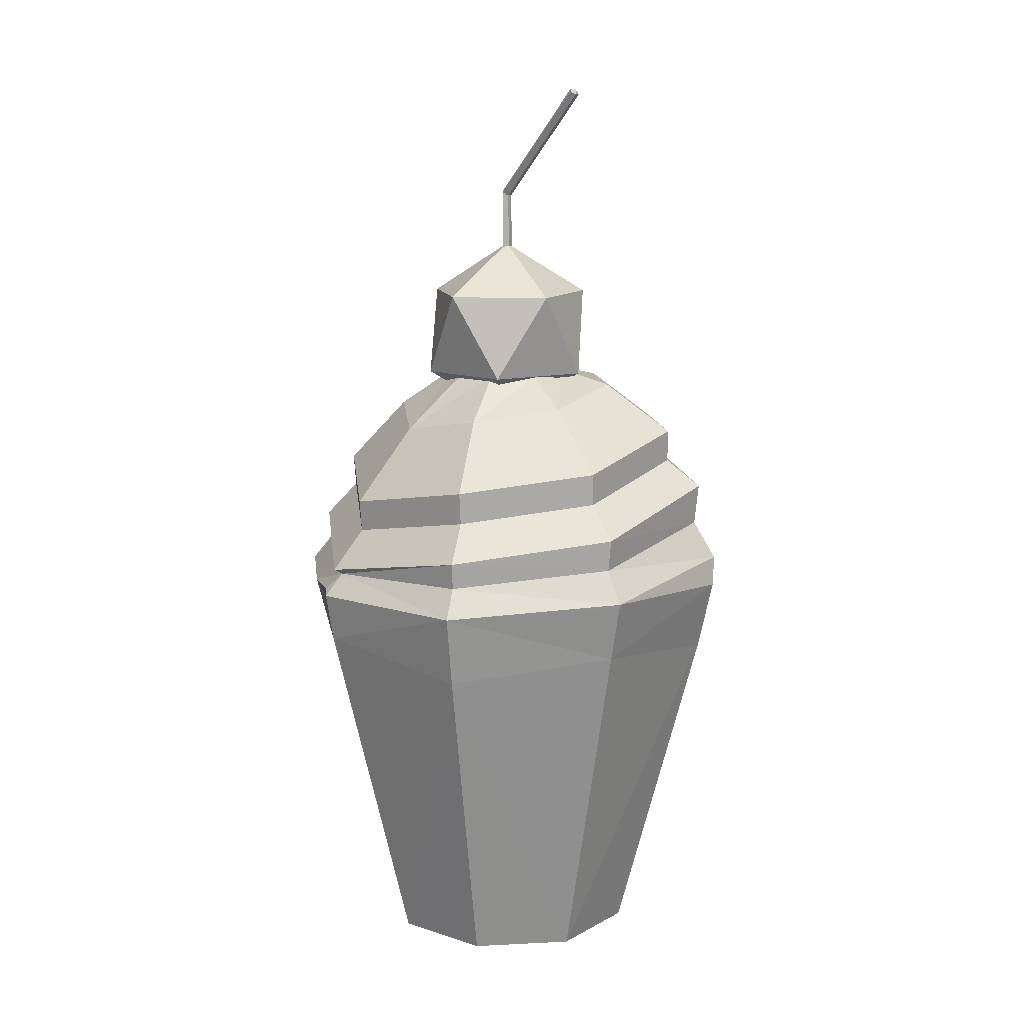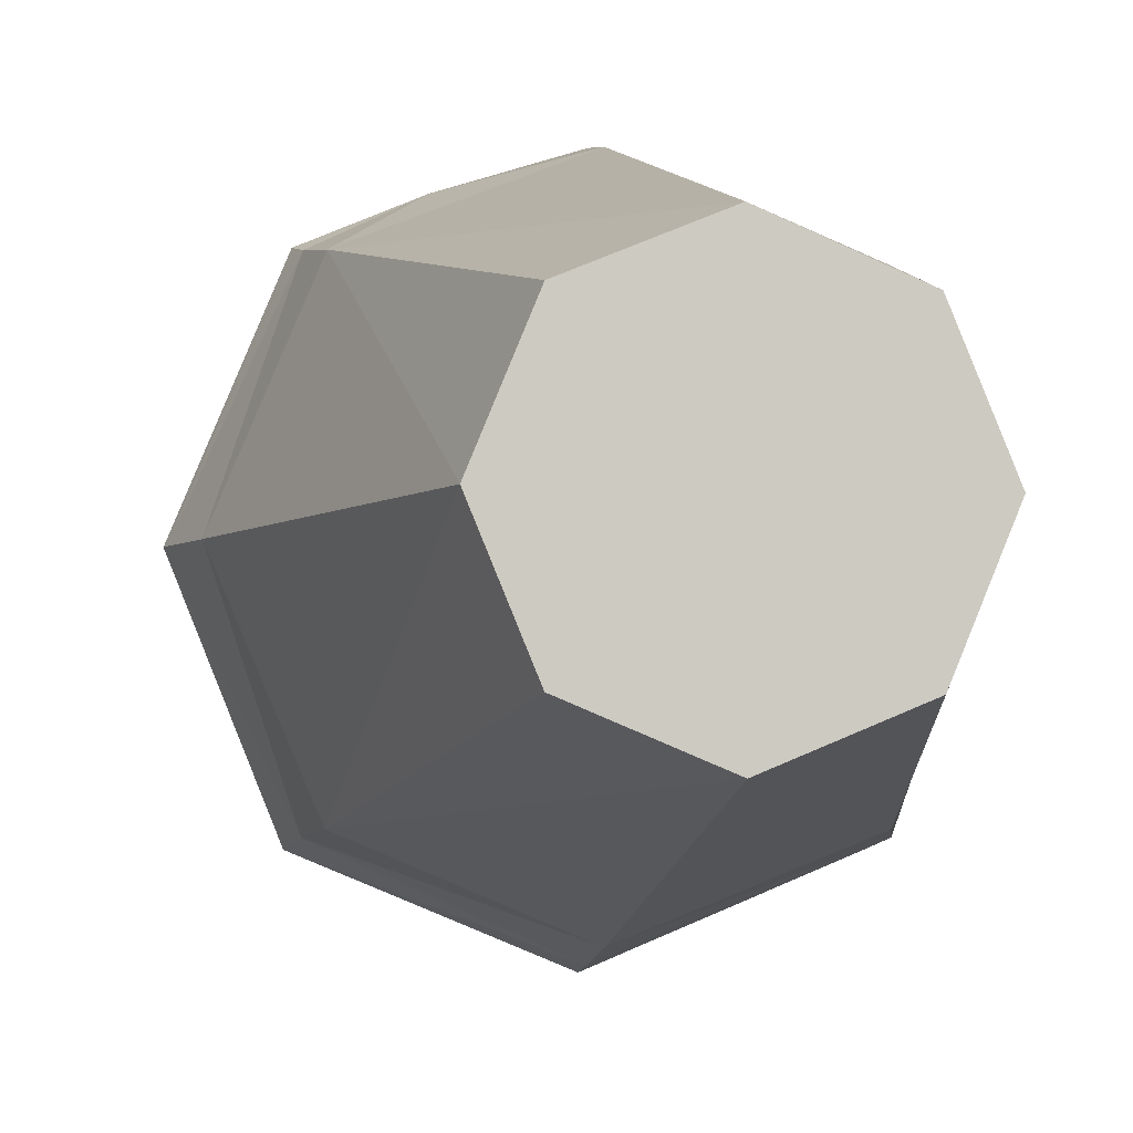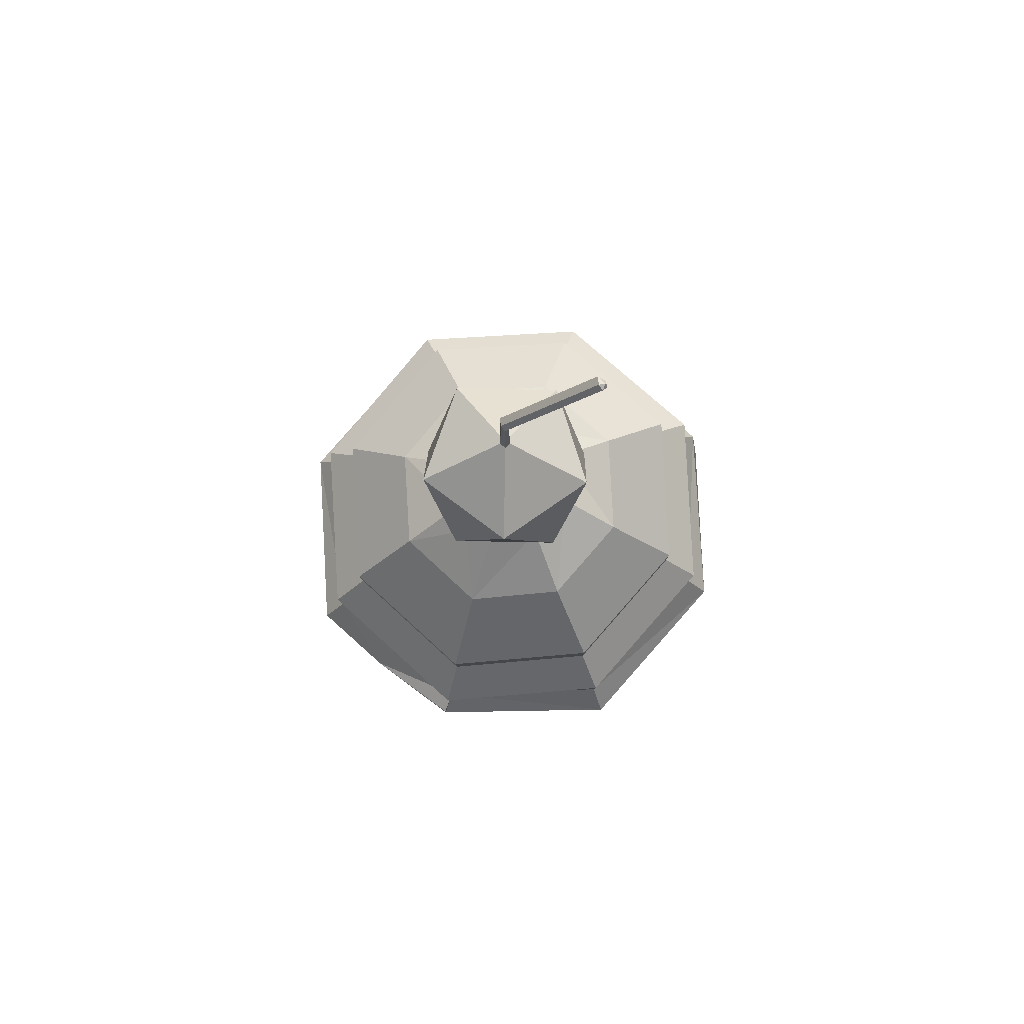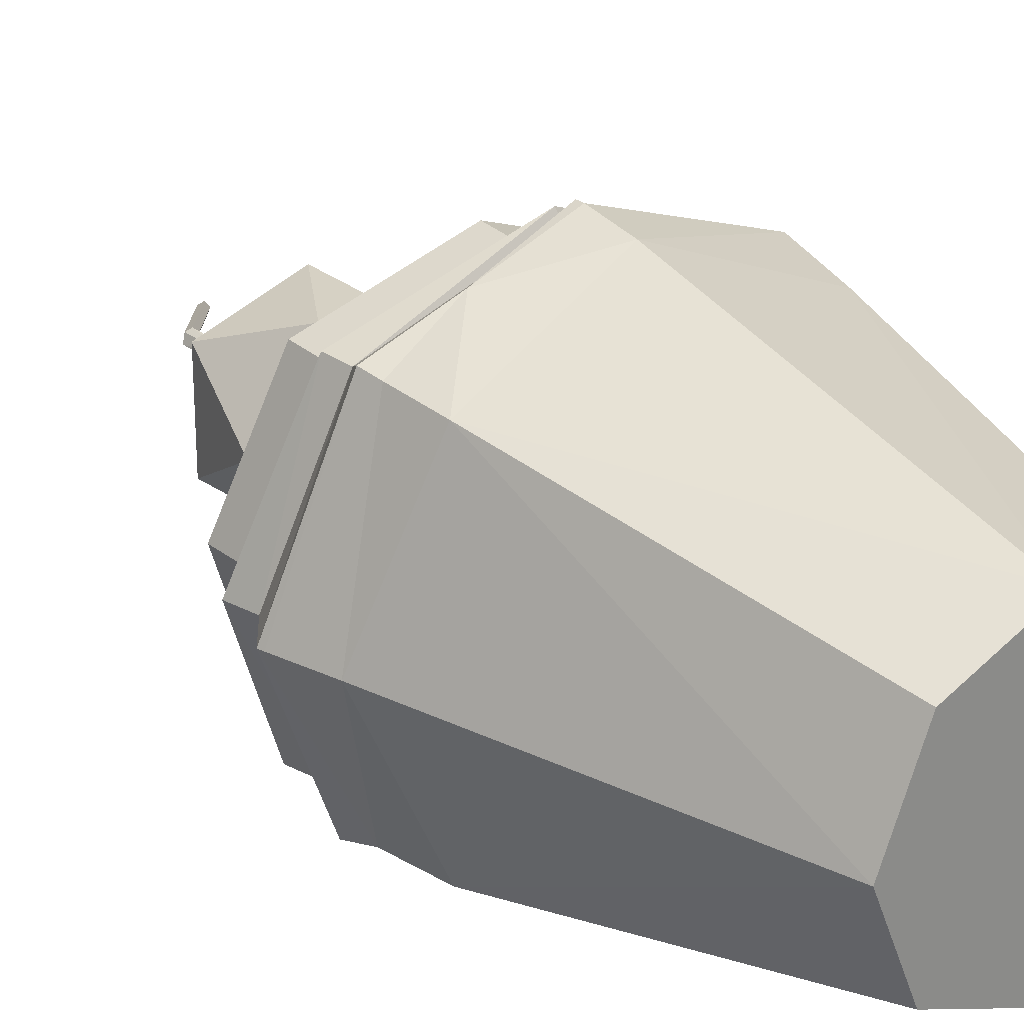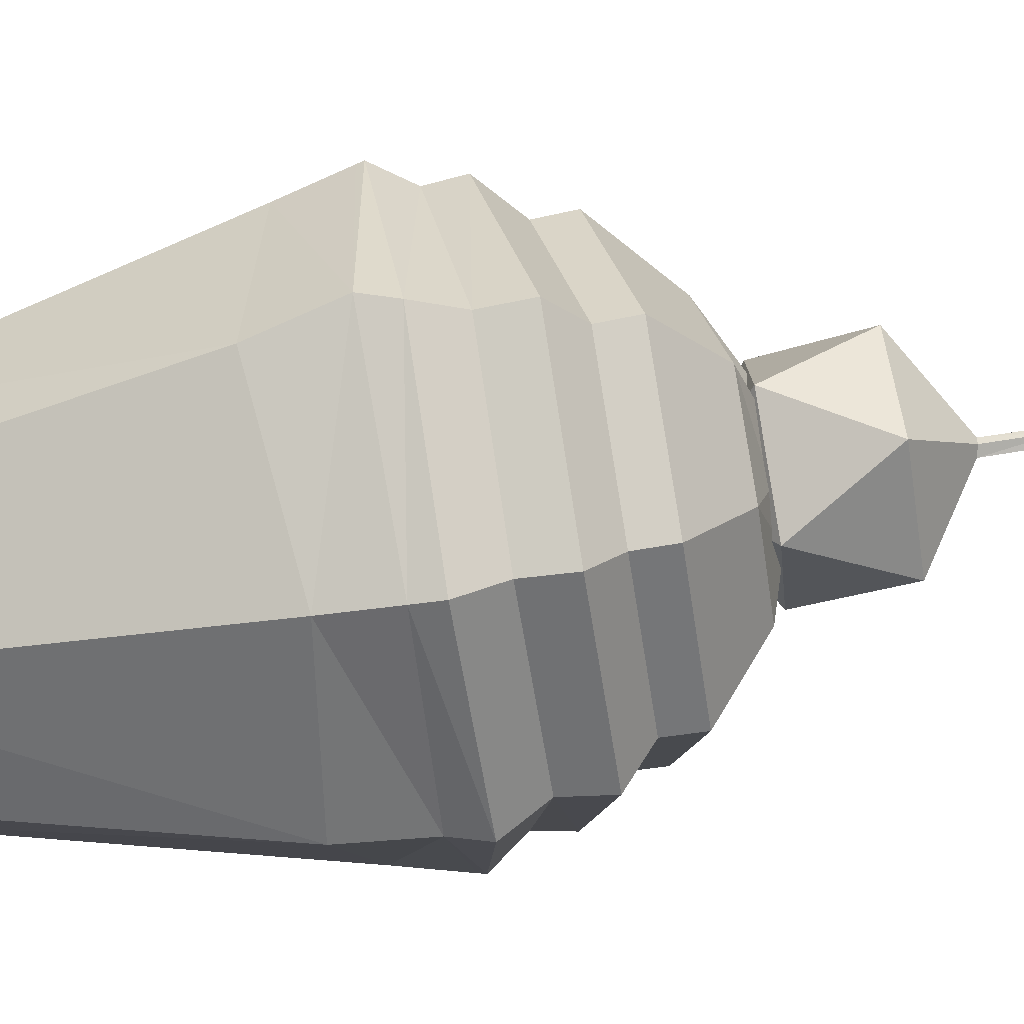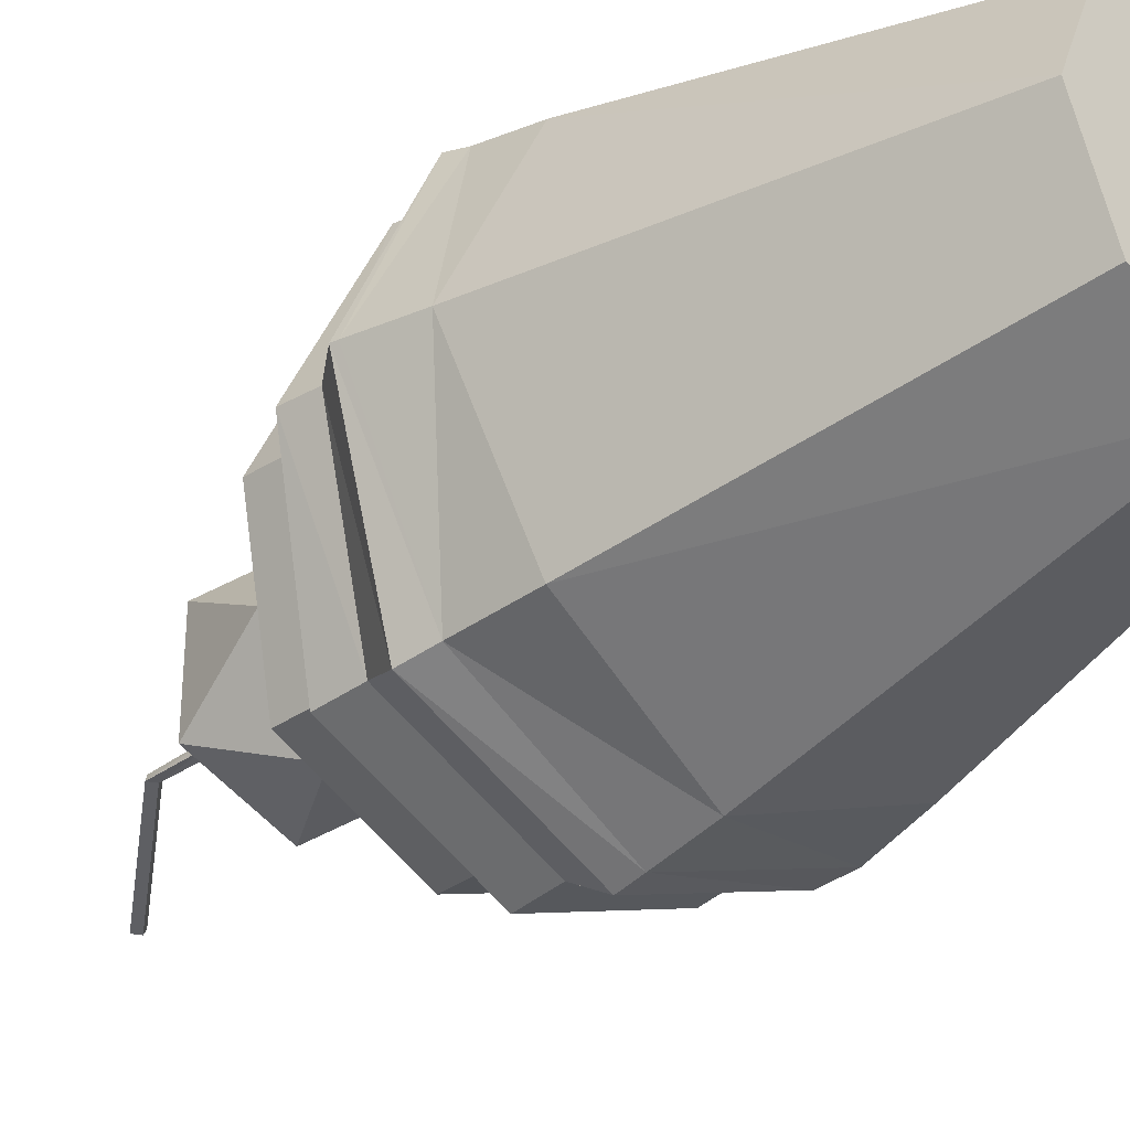
<metadata>
{"format":"obj","ext":"obj","renderer":"f3d","projection":"perspective","resolution":1024,"background":"white","views":[{"elev":11.8,"azim":60.6,"up":"+Y"},{"elev":-3.9,"azim":-10.1,"up":"+Z"},{"elev":76.5,"azim":19.1,"up":"+Y"},{"elev":26.3,"azim":-38.5,"up":"+Z"},{"elev":-78.9,"azim":99.3,"up":"+Z"},{"elev":-33.8,"azim":-45.5,"up":"+Z"}]}
</metadata>
<code>
o CupcakeCherry_Cylinder.002
v 0 0.4097 -0.3178
v -0 0.5159 -0.2925
v 0.2068 0.5159 -0.2068
v 0.2247 0.4097 -0.2247
v 0.2353 0.3708 -0.2157
v -0.2247 0.4097 -0.2247
v -0.2068 0.5159 -0.2068
v -0 0.5964 -0.2448
v 0.175 0.5964 -0.1724
v 0.3178 0.3853 0
v -0.2157 0.3679 -0.2157
v -0 0.3773 -0.3115
v -0.2925 0.4709 -0
v -0.175 0.5964 -0.1724
v 0.2925 0.4709 0
v 0.2474 0.5584 0.002598
v -0 0.6633 -0.1505
v 0.1123 0.6633 -0.104
v 0.3158 0.3773 0
v -0.3158 0.3773 -0
v -0.3178 0.3853 -0
v -0.2474 0.5584 0.002598
v -0.1123 0.6633 -0.104
v 0.2068 0.4437 0.2068
v 0.175 0.5353 0.1776
v 0.1589 0.6389 0.008374
v 0.02578 0.6759 -0.08573
v -0 0.6764 -0.09467
v 0.2247 0.3705 0.2247
v -0.2068 0.4437 0.2068
v -0.175 0.5353 0.1776
v -0.1589 0.6389 0.008374
v -0.04054 0.6722 -0.1021
v -0 0.4037 0.2925
v -0 0.5015 0.25
v 0.1123 0.6241 0.1207
v 0.07977 0.6736 -0.04257
v -0.04382 0.6787 -0.1122
v 0.07504 0.6769 -0.07109
v -0.03069 0.6737 -0.101
v -0.2191 0.3443 0.2191
v -0.2247 0.3705 0.2247
v -0.1123 0.6241 0.1207
v -0.0926 0.6734 -0.03311
v -0.07312 0.6776 -0.0694
v -0 0.3773 0.3065
v -0 0.6023 0.1672
v 0.08359 0.6766 0.007467
v 0.08471 0.6774 0.003305
v 0.08072 0.6744 -0.0657
v 0.08647 0.6787 -0.06988
v -0.07451 0.6725 0.05336
v -0.06426 0.673 0.06843
v -0.1051 0.6668 -0.001381
v -0.1229 0.3607 0.2669
v -0 0.3663 0.3065
v 0.05389 0.6732 0.07
v 0.06353 0.6737 0.06764
v 0.07387 0.6691 0.05796
v 0.0282 0.7953 -0.1122
v -0.03657 0.6643 0.08714
v -0.04382 0.6787 0.1094
v -0.1027 0.668 0.004536
v -0.1243 0.6787 -0.001381
v 0.08647 0.6787 0.06711
v 0.009159 0.6724 0.08348
v 0.1087 0.7953 -0.001381
v -0.1021 0.7953 -0.06988
v -0 0.6712 0.08748
v -0.005459 0.8626 -0.008614
v -0.001051 0.8631 -0.001381
v -0.002872 0.6715 0.08623
v -0.1021 0.7953 0.06711
v 0.0282 0.7953 0.1094
v -0.005449 0.8626 0.005883
v -0.002362 0.9377 -0.000202
v -0.01358 0.8629 0.002811
v -0.006082 0.9419 0.006166
v -0.01733 0.86 -0.008297
v -0.006422 0.9375 -0.007652
v -0.01757 0.9423 -0.008558
v -0.01258 0.9458 0.001875
v 0.1035 1.083 -0.05675
v 0.1076 1.083 -0.0493
v 0.1039 1.088 -0.04293
v 0.09738 1.092 -0.04722
v 0.1045 1.091 -0.05145
v 0.0924 1.088 -0.05765
v -0 -0.1727 -0.1784
v -0 0.3007 -0.2958
v 0.2092 0.2724 -0.2092
v 0.1261 -0.1727 -0.1261
v -0.1261 -0.1727 -0.1261
v 0.1784 -0.1727 0
v 0.1261 -0.1727 0.1261
v -0 -0.1727 0.1784
v -0.1261 -0.1727 0.1261
v -0.1784 -0.1727 -0
v 0.2958 0.3007 0
v -0.2092 0.2724 -0.2092
v 0.2092 0.2724 0.2092
v -0 0.3007 0.2958
v -0.2092 0.2724 0.2092
v -0.2958 0.3007 -0
v -0 0.5525 -0.2443
v 0.1736 0.5525 -0.1723
v -0.1736 0.5525 -0.1723
v 0.2456 0.5148 0.001299
v -0.2456 0.5148 0.001299
v 0.1736 0.4919 0.1749
v -0.1736 0.4919 0.1749
v -0 0.4583 0.2469
v 0.001426 0.4608 -0.2856
v 0.2044 0.4608 -0.2016
v -0.2015 0.4608 -0.2016
v 0.2884 0.4282 0.001374
v -0.2856 0.4282 0.001374
v 0.2044 0.4084 0.2043
v -0.2015 0.4084 0.2043
v 0.001426 0.3968 0.2809
f 113 3 114
f 115 2 113
f 106 8 9
f 114 15 116
f 6 117 115
f 107 8 105
f 106 16 108
f 9 17 18
f 104 41 20
f 107 22 14
f 14 17 8
f 108 25 110
f 9 26 16
f 27 17 28
f 116 24 118
f 21 119 117
f 109 31 22
f 14 32 23
f 33 40 17
f 110 35 112
f 16 36 25
f 18 50 37
f 38 51 28
f 39 18 27
f 28 17 40
f 111 35 31
f 22 43 32
f 32 54 44
f 25 47 35
f 26 48 36
f 49 26 37
f 120 55 46
f 31 47 43
f 52 43 53
f 45 23 44
f 57 36 58
f 36 59 58
f 51 38 60
f 55 42 41
f 47 69 61
f 52 53 62
f 63 32 52
f 64 38 45
f 66 47 57
f 49 51 65
f 51 60 67
f 38 68 60
f 38 64 68
f 65 51 67
f 67 70 71
f 79 60 68
f 64 62 73
f 62 66 65
f 64 73 68
f 72 69 66
f 65 67 74
f 67 75 74
f 71 80 76
f 73 79 68
f 62 74 73
f 62 65 74
f 73 75 77
f 75 76 78
f 77 78 82
f 76 83 84
f 76 85 78
f 81 77 82
f 82 85 86
f 80 79 81
f 80 88 83
f 84 83 87
f 85 84 87
f 82 88 81
f 86 85 87
f 83 88 87
f 86 87 88
f 91 89 90
f 89 100 90
f 90 11 12
f 95 97 93
f 91 94 92
f 6 12 11
f 42 20 41
f 94 101 95
f 96 101 102
f 96 103 97
f 98 103 104
f 98 100 93
f 21 11 20
f 104 11 100
f 90 5 91
f 120 24 34
f 12 4 5
f 41 103 55
f 102 55 103
f 30 112 111
f 24 112 34
f 13 111 109
f 15 110 24
f 7 109 107
f 3 108 15
f 7 105 2
f 3 105 106
f 117 30 13
f 10 118 29
f 115 13 7
f 4 116 10
f 115 1 6
f 113 4 1
f 119 34 30
f 102 29 56
f 19 10 29
f 10 5 4
f 99 5 19
f 99 29 101
f 102 101 29
f 120 46 56
f 113 2 3
f 115 7 2
f 106 105 8
f 114 3 15
f 6 21 117
f 107 14 8
f 106 9 16
f 9 8 17
f 104 103 41
f 107 109 22
f 14 23 17
f 108 16 25
f 9 18 26
f 27 18 17
f 116 15 24
f 21 42 119
f 109 111 31
f 14 22 32
f 17 23 33
f 23 45 33
f 110 25 35
f 16 26 36
f 37 26 18
f 18 39 50
f 40 33 38
f 51 50 39
f 39 27 51
f 27 28 51
f 28 40 38
f 111 112 35
f 22 31 43
f 44 23 32
f 32 63 54
f 25 36 47
f 26 49 48
f 120 119 55
f 119 42 55
f 55 56 46
f 31 35 47
f 52 32 43
f 57 47 36
f 36 48 59
f 69 72 61
f 61 53 43
f 43 47 61
f 64 54 63
f 64 63 52
f 53 61 62
f 64 52 62
f 44 54 64
f 38 33 45
f 45 44 64
f 66 69 47
f 59 48 65
f 48 49 65
f 49 37 51
f 37 50 51
f 67 60 70
f 79 70 60
f 62 61 72
f 66 57 65
f 57 58 65
f 62 72 66
f 58 59 65
f 67 71 75
f 71 70 80
f 73 77 79
f 73 74 75
f 75 71 76
f 77 75 78
f 76 80 83
f 76 84 85
f 81 79 77
f 82 78 85
f 80 70 79
f 80 81 88
f 82 86 88
f 91 92 89
f 89 93 100
f 90 100 11
f 93 89 92
f 92 94 93
f 94 95 93
f 95 96 97
f 97 98 93
f 91 99 94
f 6 1 12
f 42 21 20
f 94 99 101
f 96 95 101
f 96 102 103
f 98 97 103
f 98 104 100
f 21 6 11
f 104 20 11
f 90 12 5
f 120 118 24
f 12 1 4
f 102 56 55
f 30 34 112
f 24 110 112
f 13 30 111
f 15 108 110
f 7 13 109
f 3 106 108
f 7 107 105
f 3 2 105
f 117 119 30
f 10 116 118
f 115 117 13
f 4 114 116
f 115 113 1
f 113 114 4
f 119 120 34
f 10 19 5
f 99 91 5
f 99 19 29
f 56 29 120
f 29 118 120

</code>
